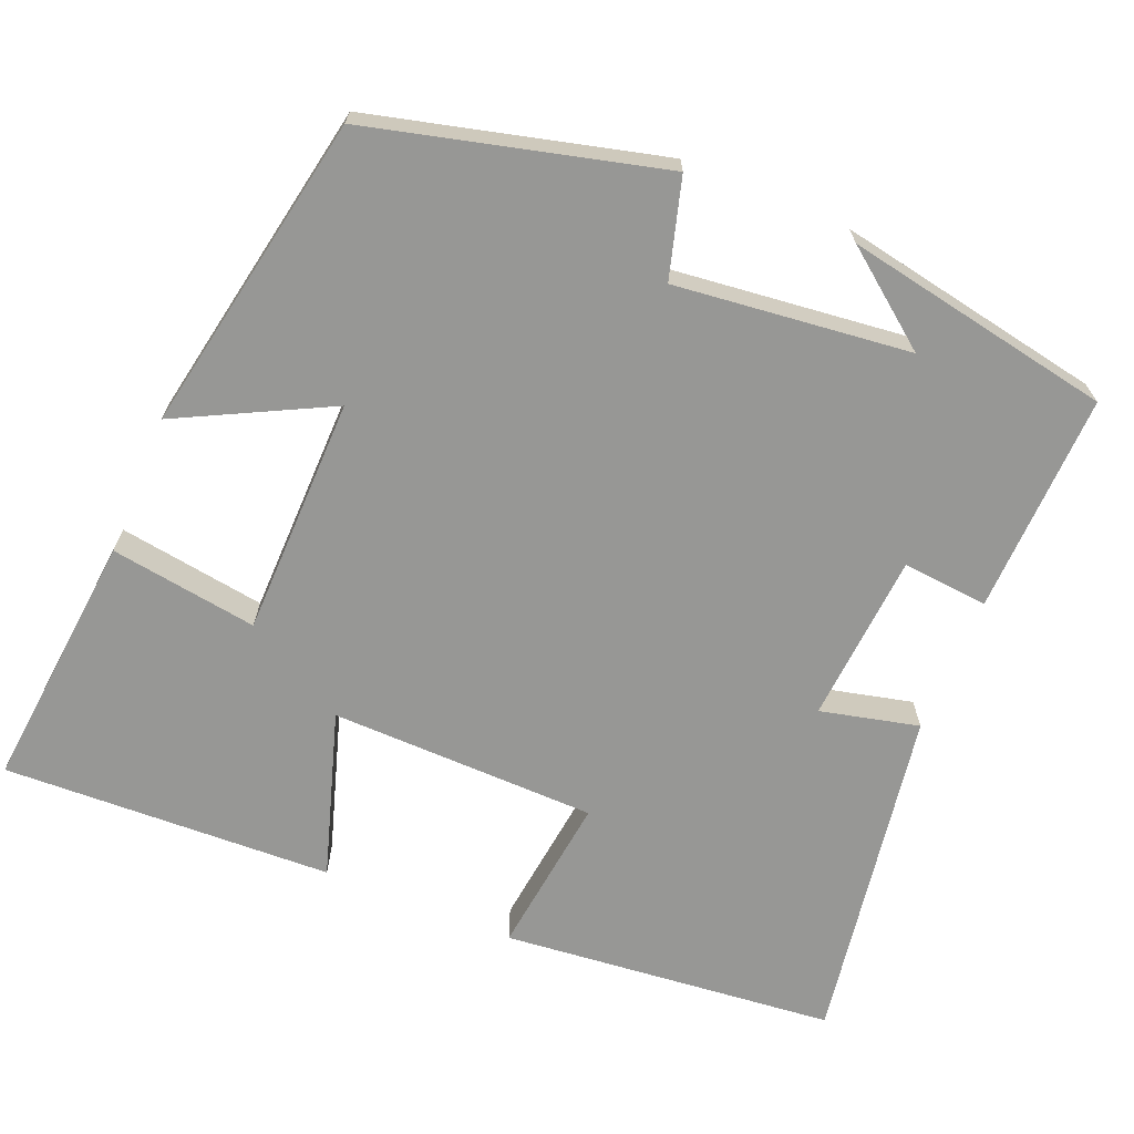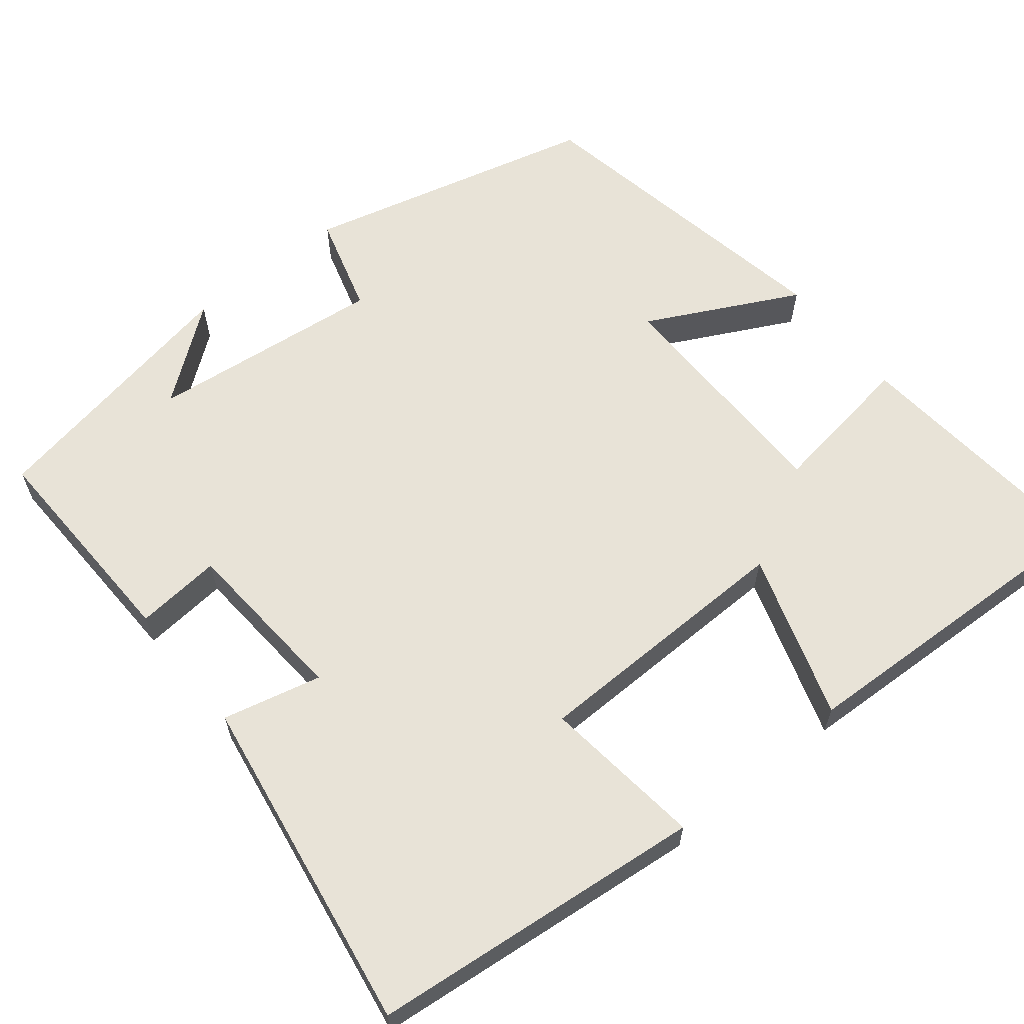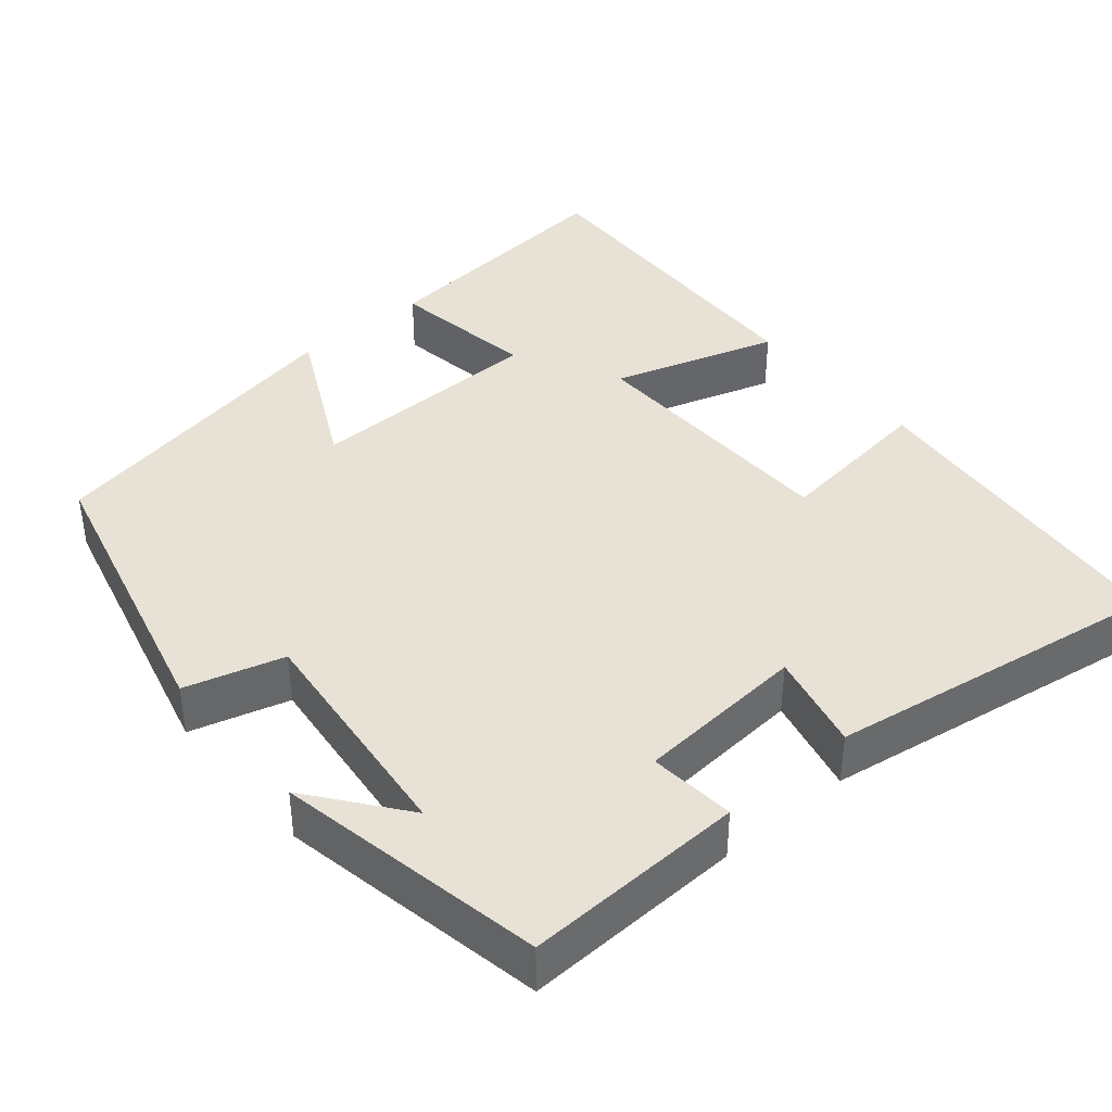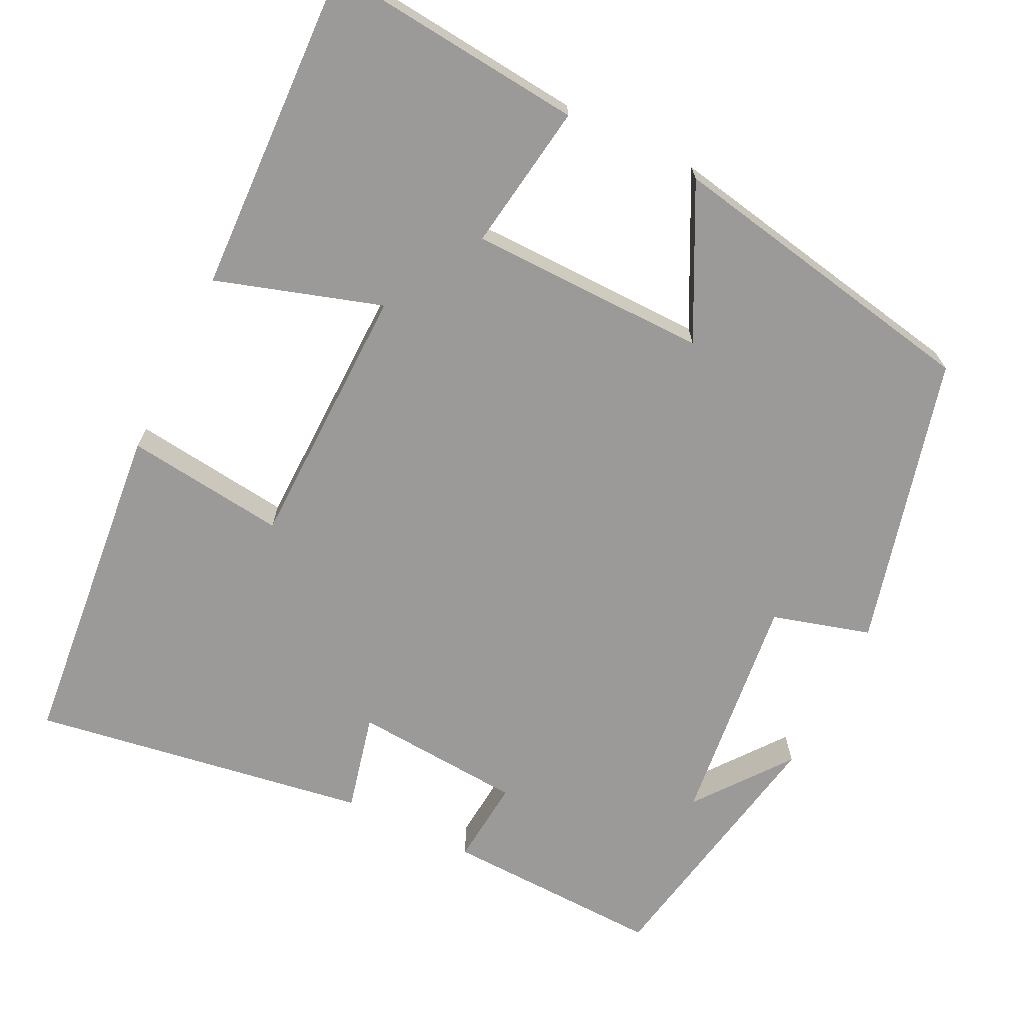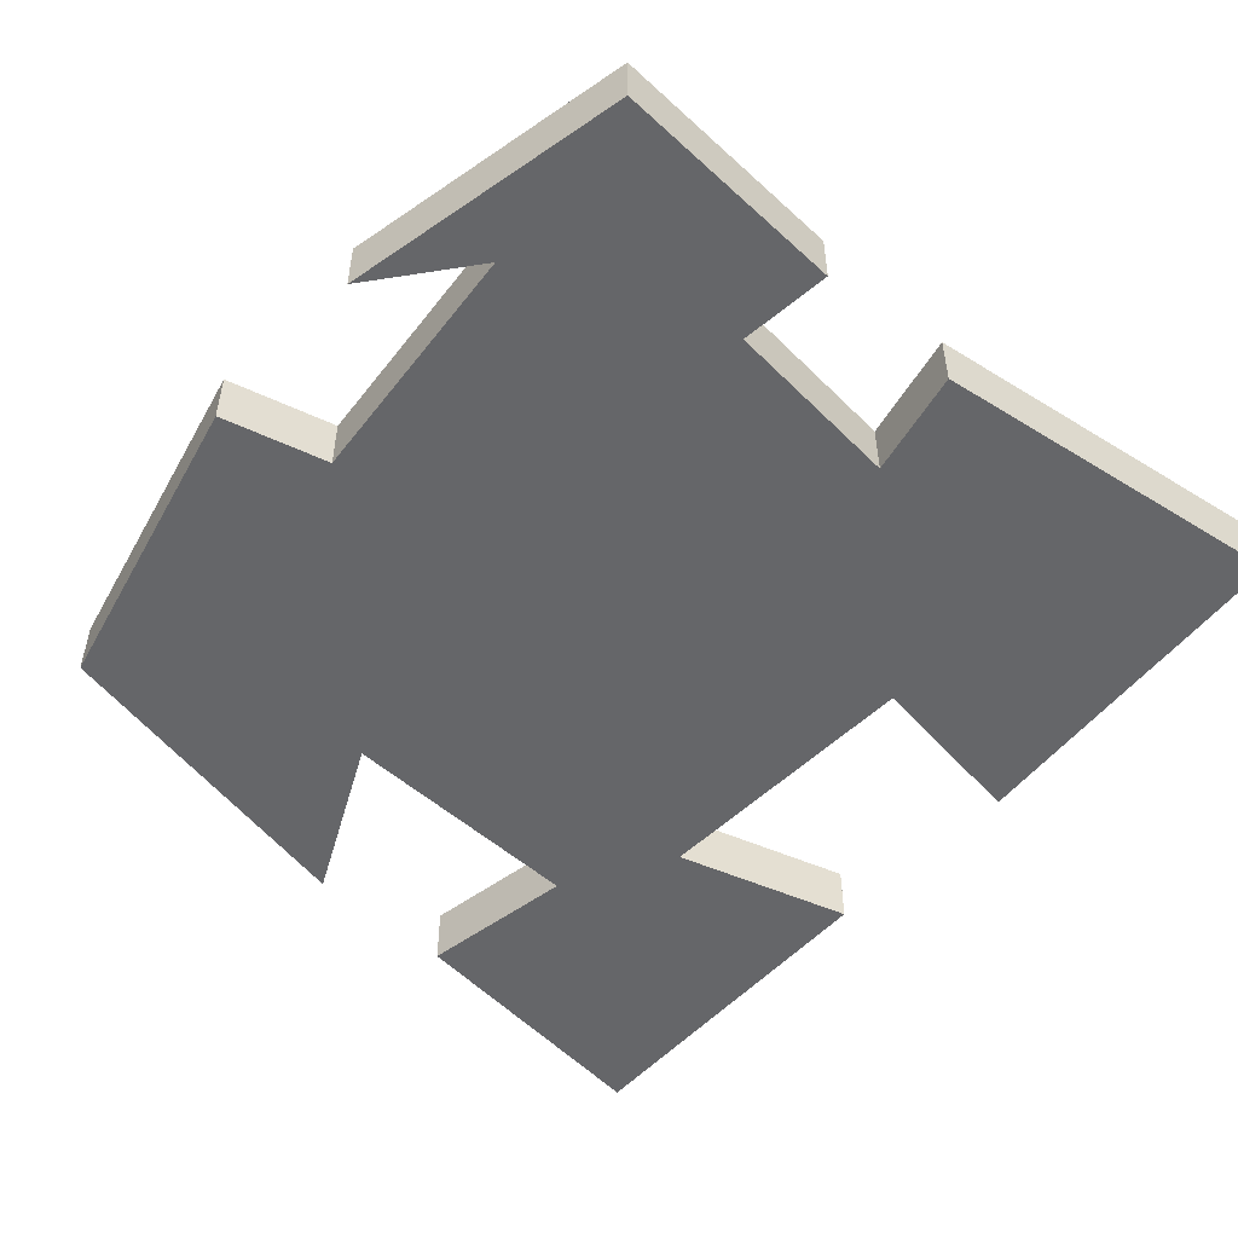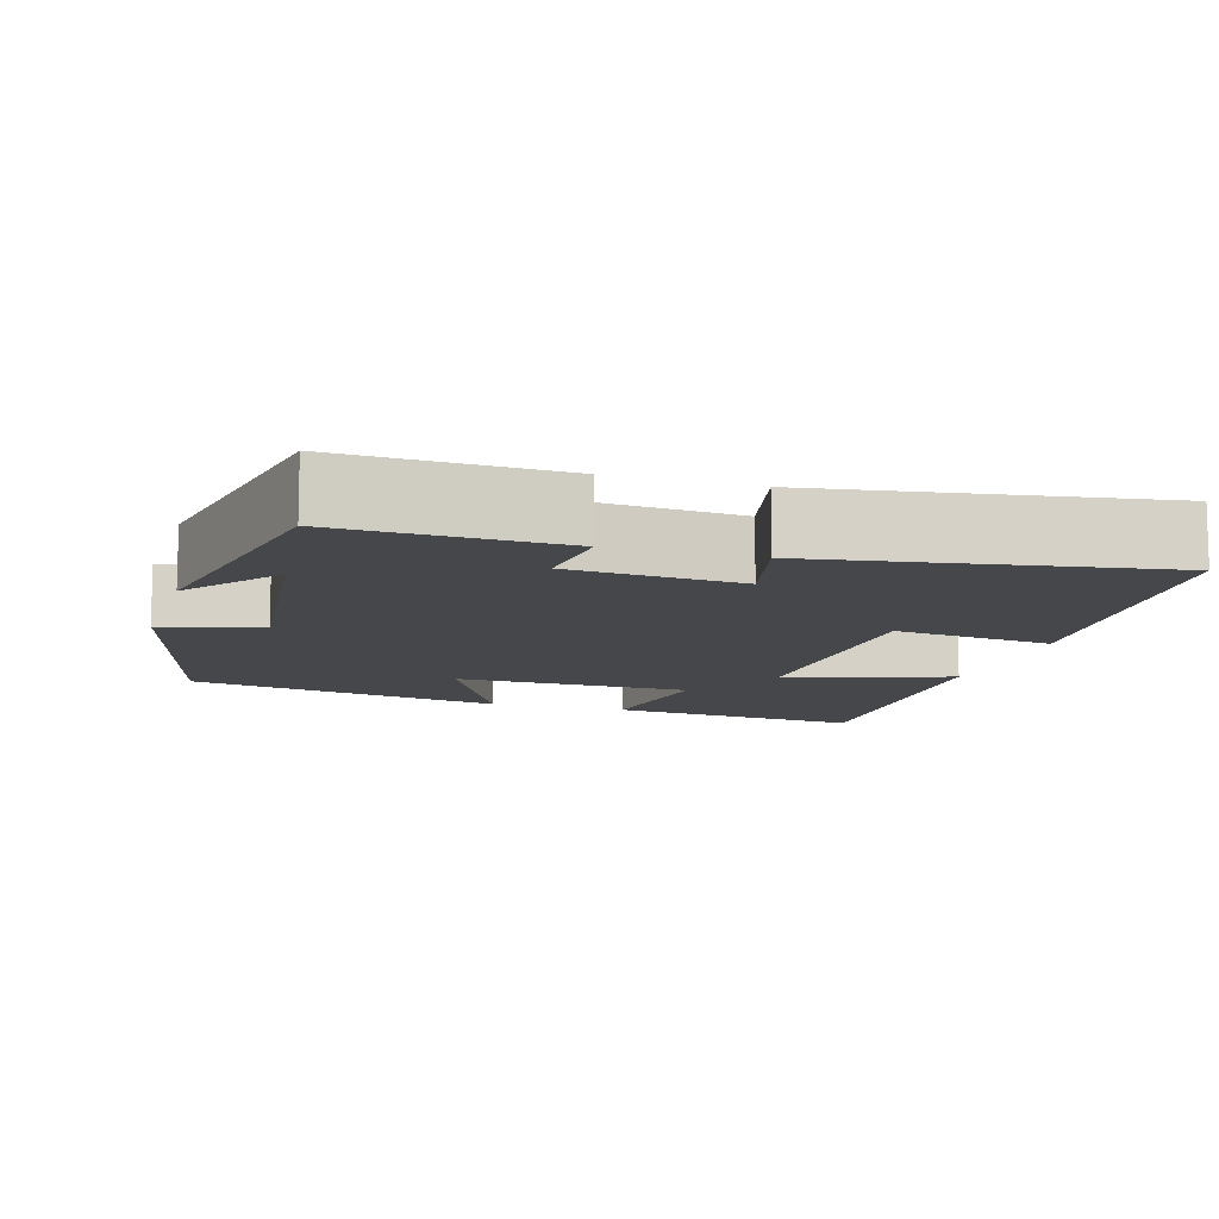
<metadata>
{"format":"obj","ext":"obj","renderer":"f3d","projection":"perspective","resolution":1024,"background":"white","views":[{"elev":-68.1,"azim":67.5,"up":"+Y"},{"elev":62.4,"azim":-128.8,"up":"+Y"},{"elev":40.1,"azim":139.6,"up":"+Y"},{"elev":-69.3,"azim":-26.2,"up":"+Y"},{"elev":-51.8,"azim":137.1,"up":"+Y"},{"elev":-10.6,"azim":163.0,"up":"+Y"}]}
</metadata>
<code>
v -0.457 0.07 -0.569
v -0.5 0.07 -0.141
v -0.294 0.07 -0.166
v -0.288 0.07 0.176
v -0.5 0.07 0.109
v -0.517 0.07 0.532
v -0.185 0.07 0.5
v -0.213 0.07 0.311
v 0.093 0.07 0.307
v -0.005 0.07 0.5
v 0.405 0.07 0.423
v 0.5 0.07 0.05
v 0.374 0.07 0.014
v 0.408 0.07 -0.286
v 0.5 0.07 -0.166
v 0.436 0.07 -0.509
v 0.154 0.07 -0.5
v 0.164 0.07 -0.39
v -0.054 0.07 -0.374
v -0.024 0.07 -0.5
v -0.457 0 -0.569
v -0.5 0 -0.141
v -0.294 0 -0.166
v -0.288 0 0.176
v -0.5 0 0.109
v -0.517 0 0.532
v -0.185 0 0.5
v -0.213 0 0.311
v 0.093 0 0.307
v -0.005 0 0.5
v 0.405 0 0.423
v 0.5 0 0.05
v 0.374 0 0.014
v 0.408 0 -0.286
v 0.5 0 -0.166
v 0.436 0 -0.509
v 0.154 0 -0.5
v 0.164 0 -0.39
v -0.054 0 -0.374
v -0.024 0 -0.5
f 1 2 3
f 20 1 3
f 19 20 3
f 18 19 3 4
f 16 17 18
f 16 18 4
f 14 15 16
f 14 16 4
f 13 14 4
f 11 12 13
f 10 11 13
f 9 10 13
f 8 9 13 4
f 6 7 8
f 5 6 8
f 4 5 8
f 23 22 21
f 23 21 40
f 23 40 39
f 24 23 39 38
f 38 37 36
f 24 38 36
f 36 35 34
f 24 36 34
f 24 34 33
f 33 32 31
f 33 31 30
f 33 30 29
f 24 33 29 28
f 28 27 26
f 28 26 25
f 28 25 24
f 1 21 22 2
f 2 22 23 3
f 3 23 24 4
f 4 24 25 5
f 5 25 26 6
f 6 26 27 7
f 7 27 28 8
f 8 28 29 9
f 9 29 30 10
f 10 30 31 11
f 11 31 32 12
f 12 32 33 13
f 13 33 34 14
f 14 34 35 15
f 15 35 36 16
f 16 36 37 17
f 17 37 38 18
f 18 38 39 19
f 19 39 40 20
f 20 40 21 1

</code>
